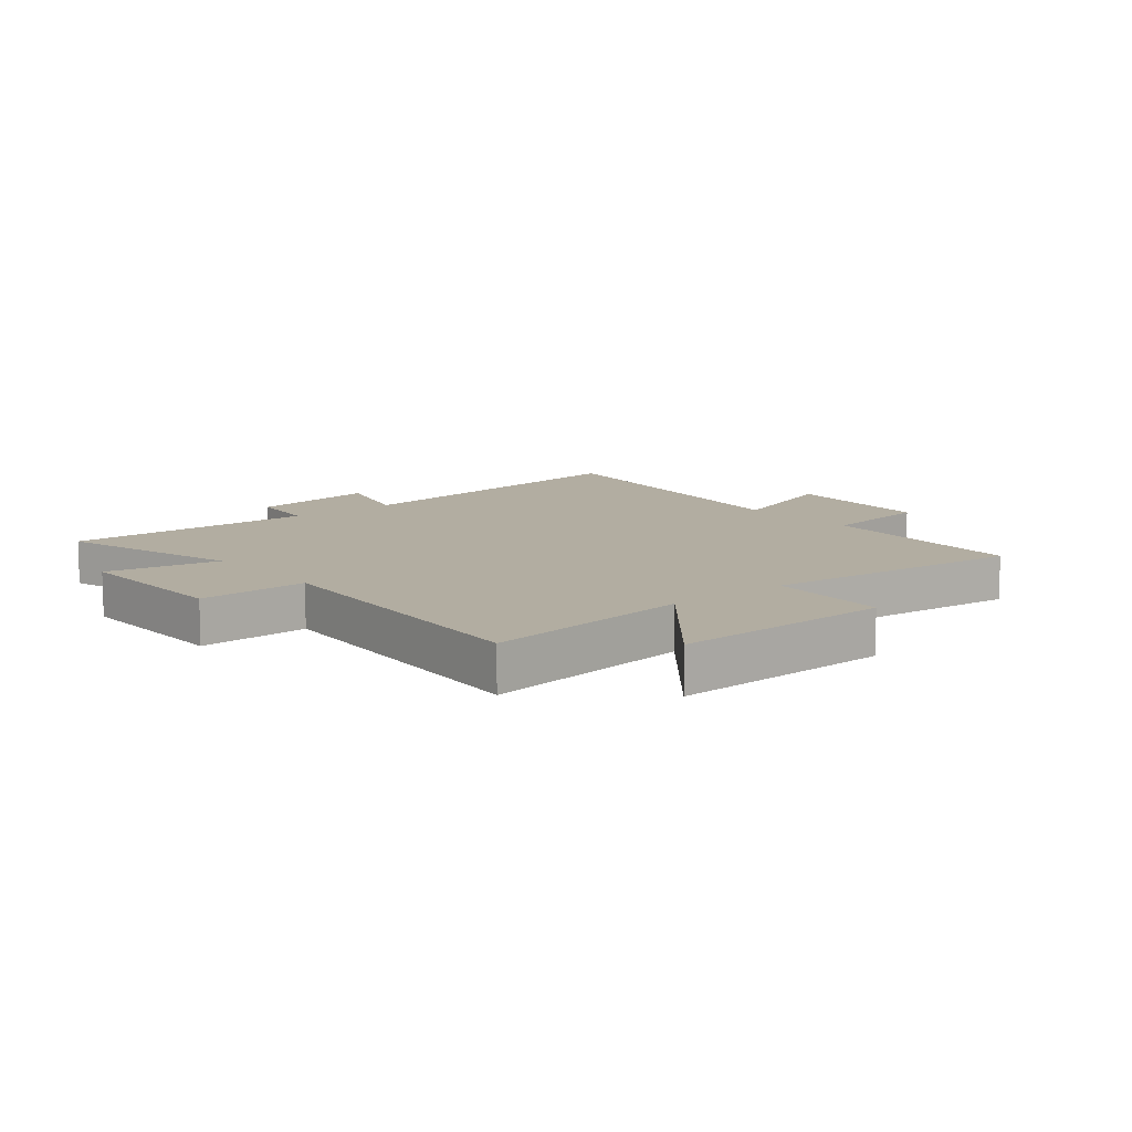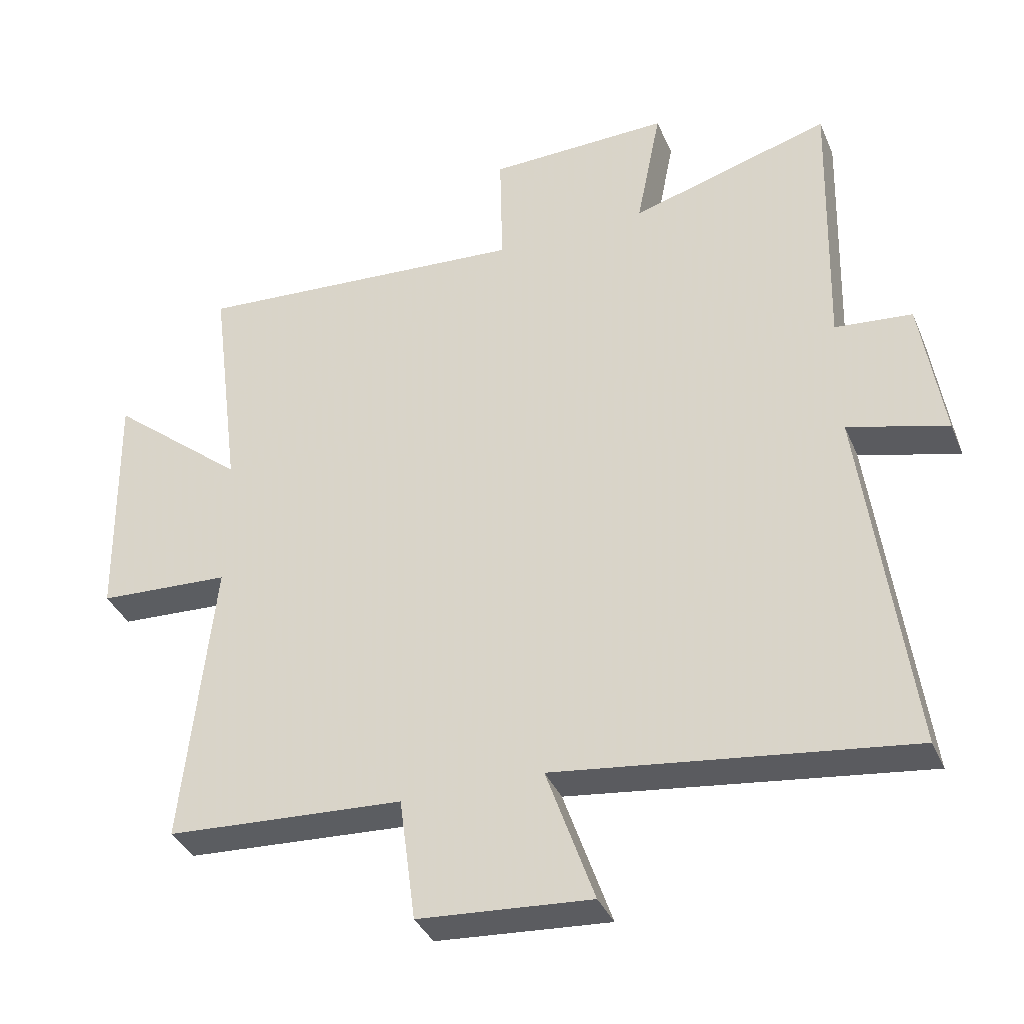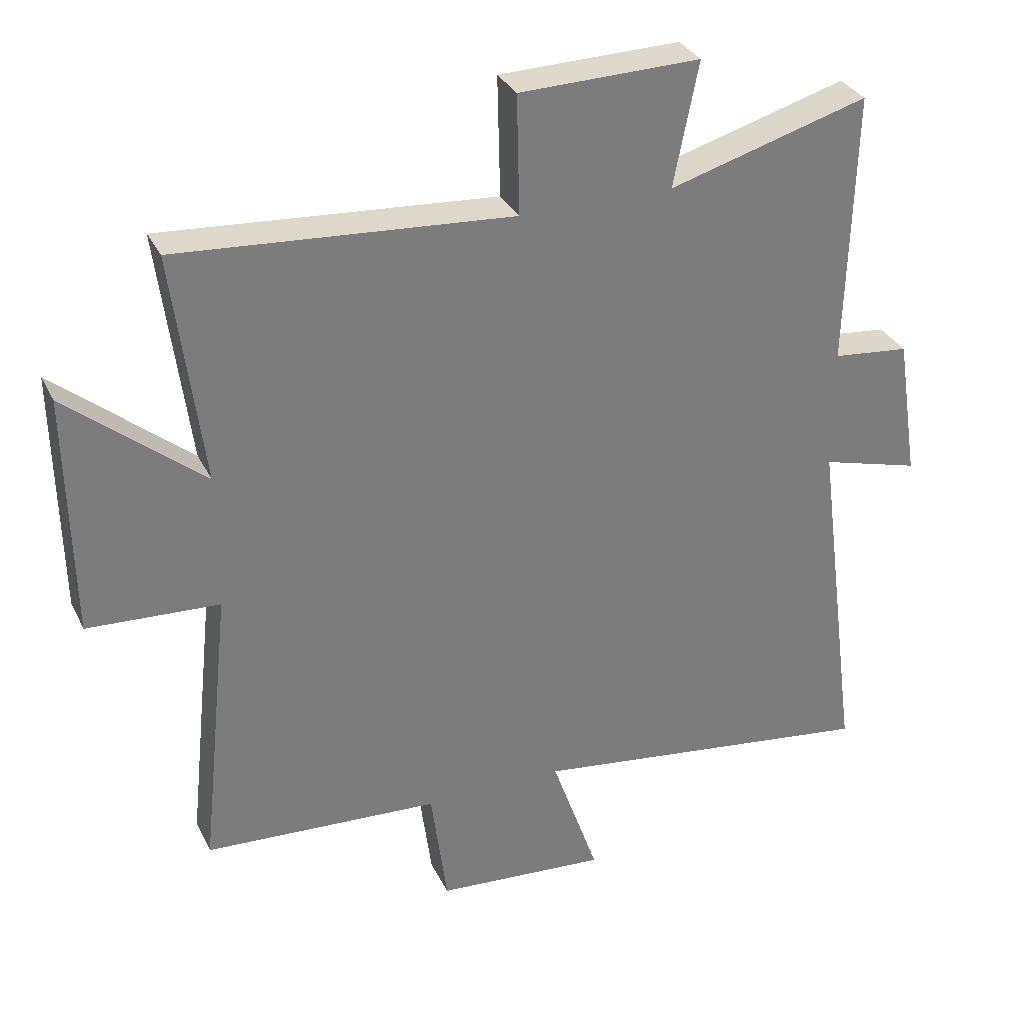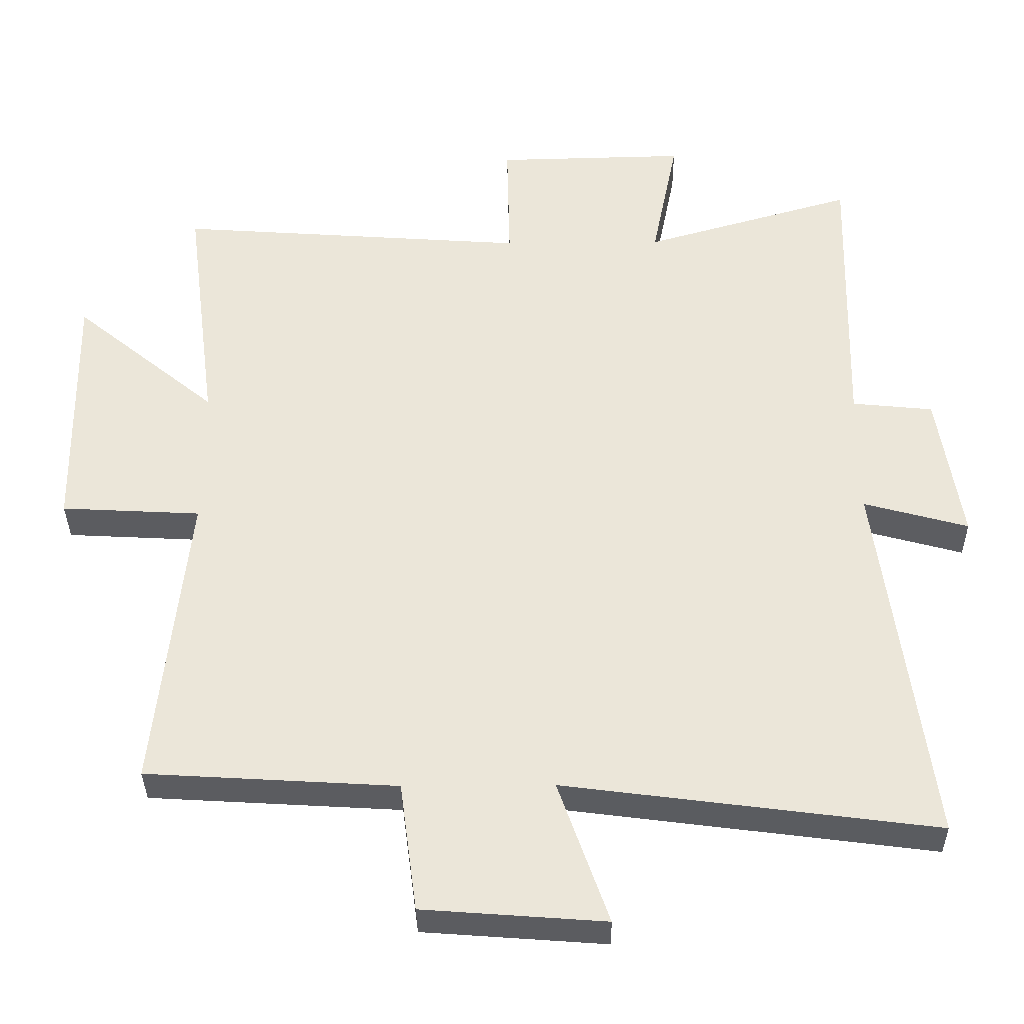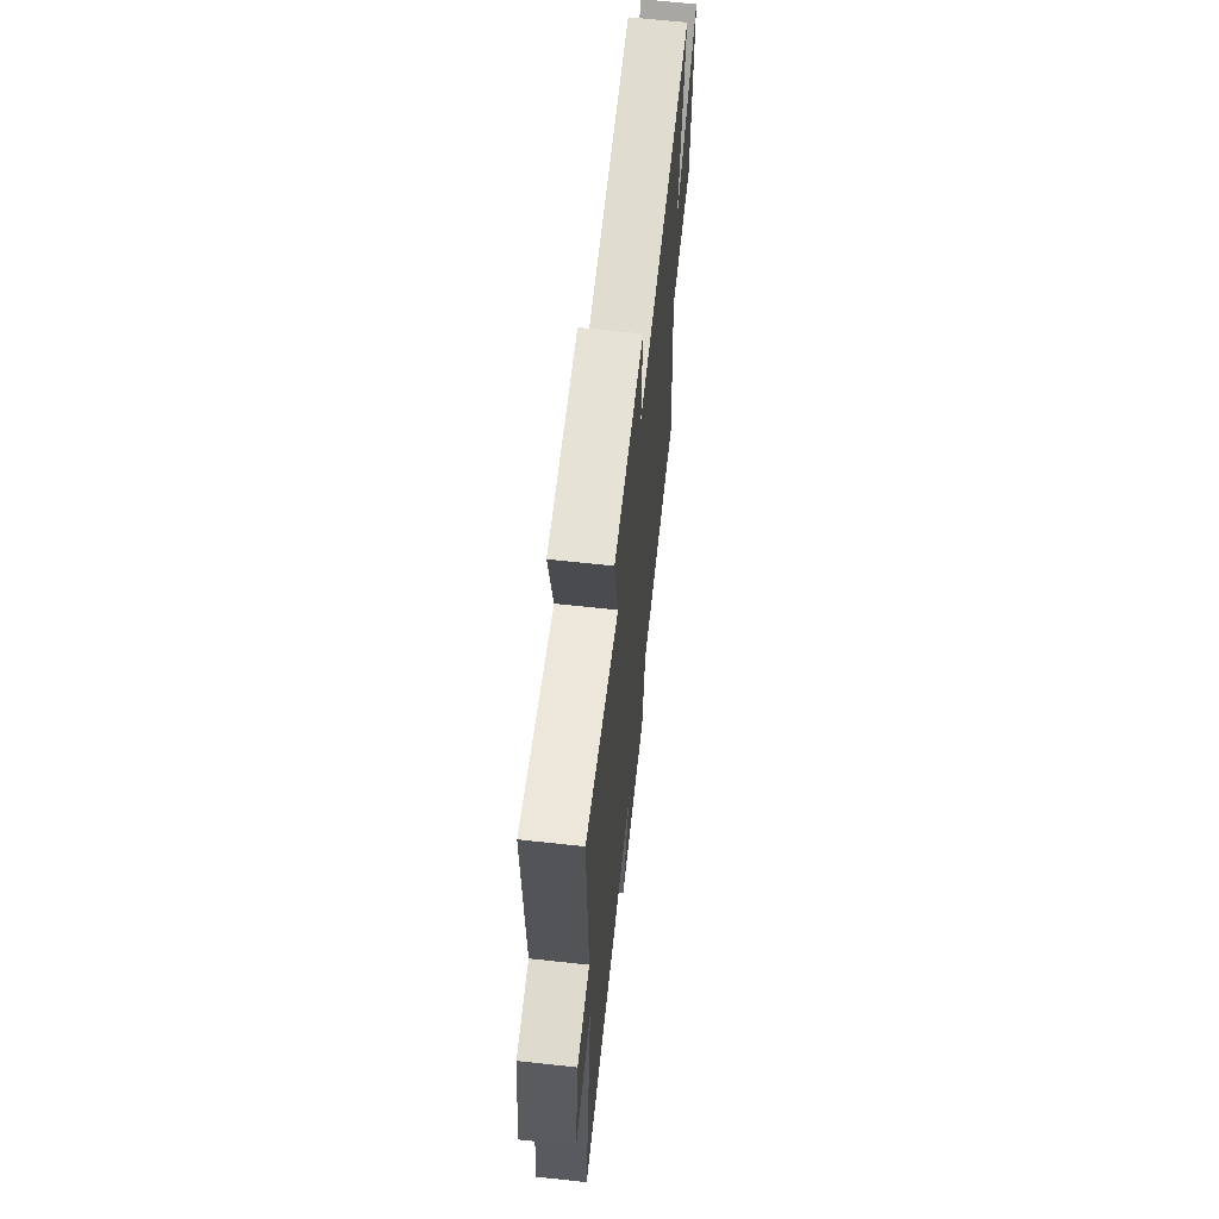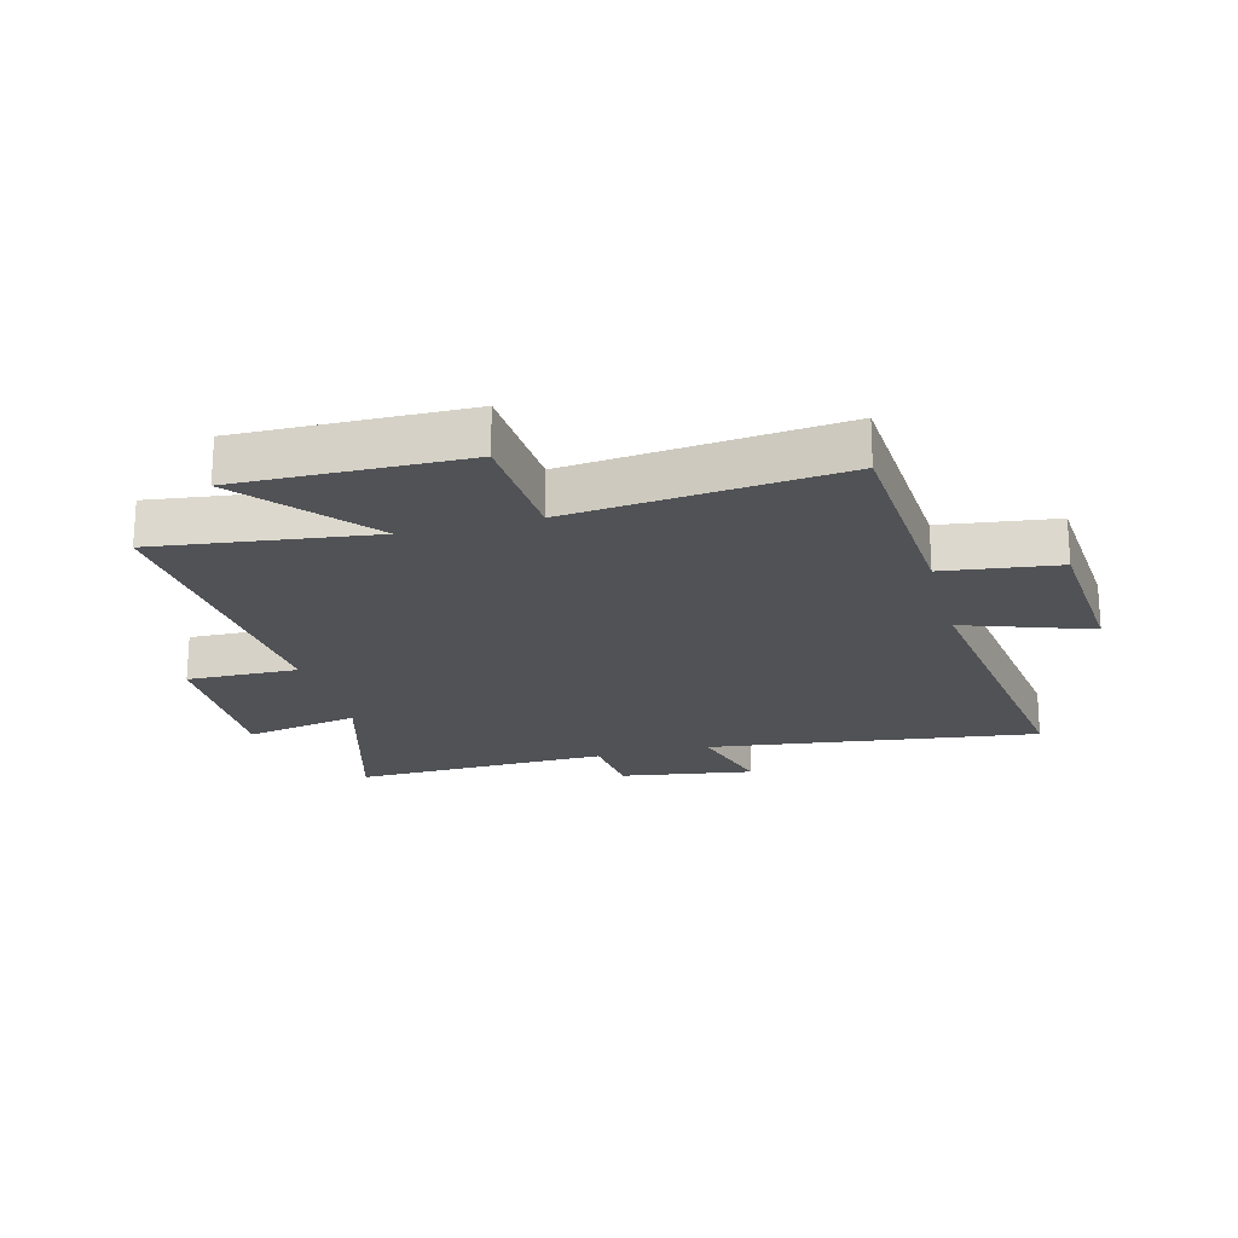
<metadata>
{"format":"obj","ext":"obj","renderer":"f3d","projection":"perspective","resolution":1024,"background":"white","views":[{"elev":10.5,"azim":50.4,"up":"+Y"},{"elev":-36.7,"azim":-158.7,"up":"+Z"},{"elev":32.1,"azim":157.3,"up":"+Z"},{"elev":-35.2,"azim":-179.3,"up":"+Z"},{"elev":65.3,"azim":-83.7,"up":"+Z"},{"elev":-21.1,"azim":104.8,"up":"+Y"}]}
</metadata>
<code>
v 0.546 0.07 0.537
v 0.5 0.07 0.179
v 0.709 0.07 0.352
v 0.703 0.07 -0.022
v 0.5 0.07 -0.033
v 0.547 0.07 -0.478
v 0.183 0.07 -0.5
v 0.158 0.07 -0.689
v -0.106 0.07 -0.709
v -0.033 0.07 -0.5
v -0.572 0.07 -0.571
v -0.5 0.07 -0.024
v -0.652 0.07 -0.066
v -0.618 0.07 0.154
v -0.5 0.07 0.166
v -0.511 0.07 0.589
v -0.204 0.07 0.5
v -0.242 0.07 0.69
v 0.036 0.07 0.684
v 0.032 0.07 0.5
v 0.546 0 0.537
v 0.5 0 0.179
v 0.709 0 0.352
v 0.703 0 -0.022
v 0.5 0 -0.033
v 0.547 0 -0.478
v 0.183 0 -0.5
v 0.158 0 -0.689
v -0.106 0 -0.709
v -0.033 0 -0.5
v -0.572 0 -0.571
v -0.5 0 -0.024
v -0.652 0 -0.066
v -0.618 0 0.154
v -0.5 0 0.166
v -0.511 0 0.589
v -0.204 0 0.5
v -0.242 0 0.69
v 0.036 0 0.684
v 0.032 0 0.5
f 17 18 19 20
f 15 16 17
f 15 17 20
f 12 13 14 15
f 20 1 2
f 15 20 2
f 12 15 2
f 10 11 12 2
f 7 8 9 10
f 5 6 7 10
f 2 3 4 5
f 2 5 10
f 40 39 38 37
f 37 36 35
f 40 37 35
f 35 34 33 32
f 22 21 40
f 22 40 35
f 22 35 32
f 22 32 31 30
f 30 29 28 27
f 30 27 26 25
f 25 24 23 22
f 30 25 22
f 1 21 22 2
f 2 22 23 3
f 3 23 24 4
f 4 24 25 5
f 5 25 26 6
f 6 26 27 7
f 7 27 28 8
f 8 28 29 9
f 9 29 30 10
f 10 30 31 11
f 11 31 32 12
f 12 32 33 13
f 13 33 34 14
f 14 34 35 15
f 15 35 36 16
f 16 36 37 17
f 17 37 38 18
f 18 38 39 19
f 19 39 40 20
f 20 40 21 1

</code>
